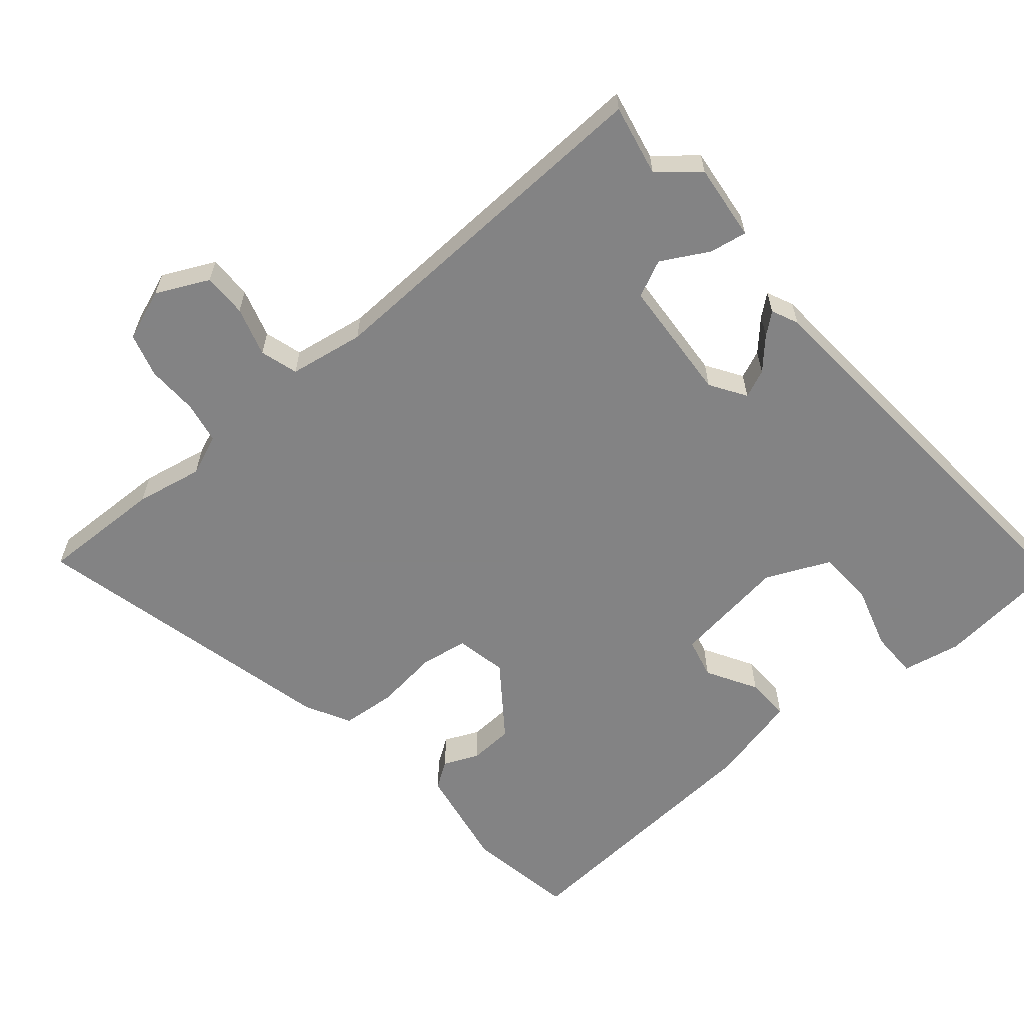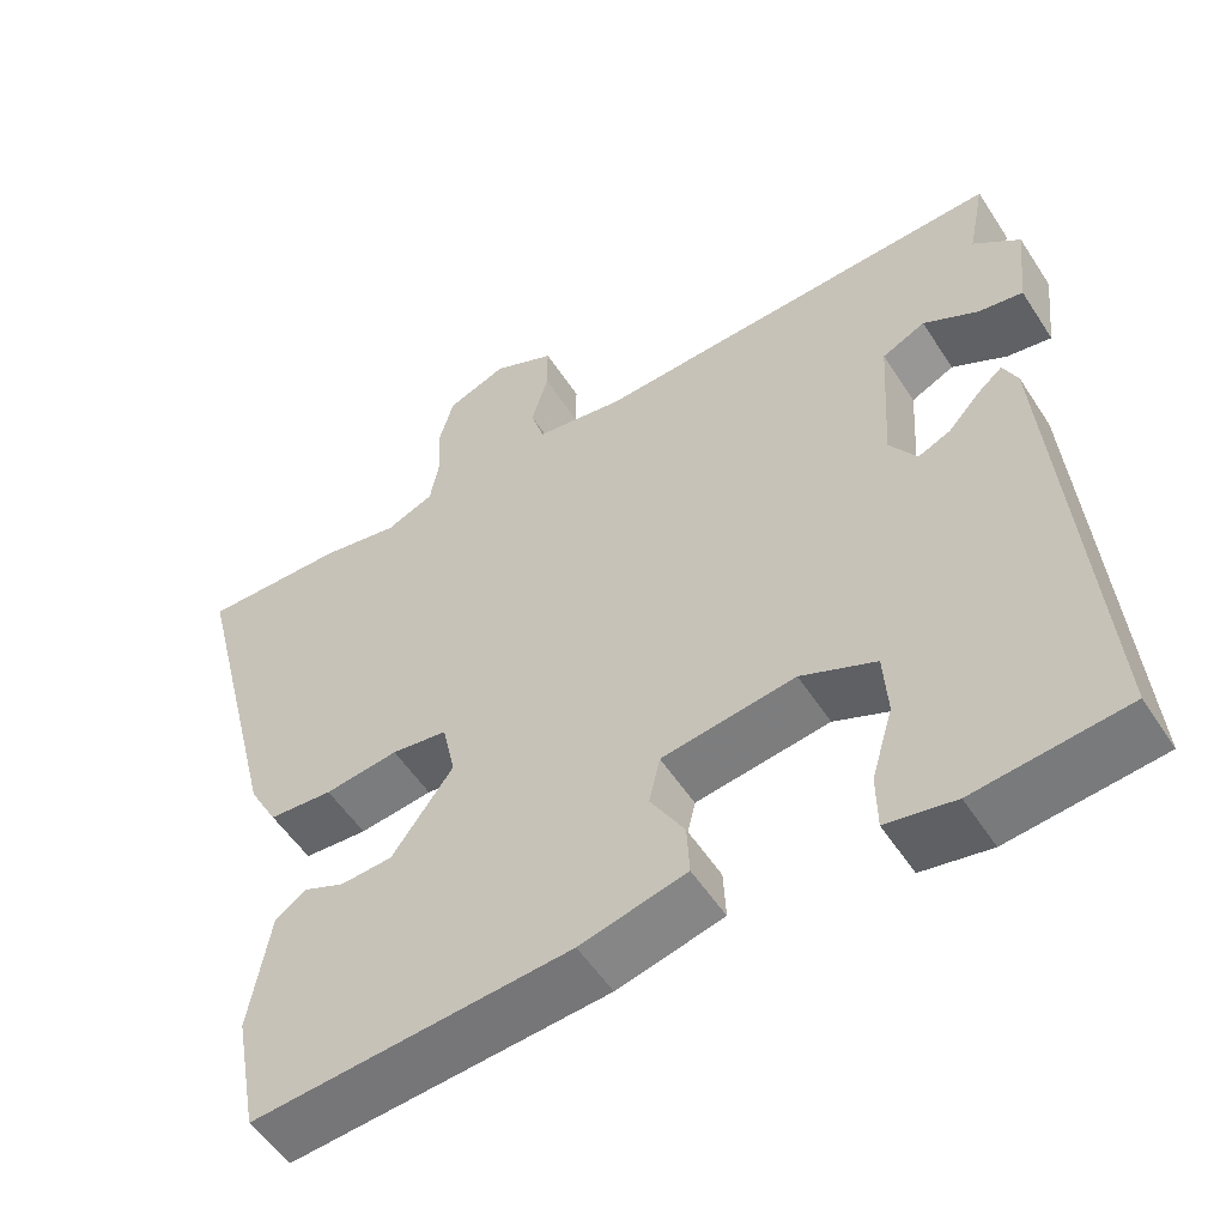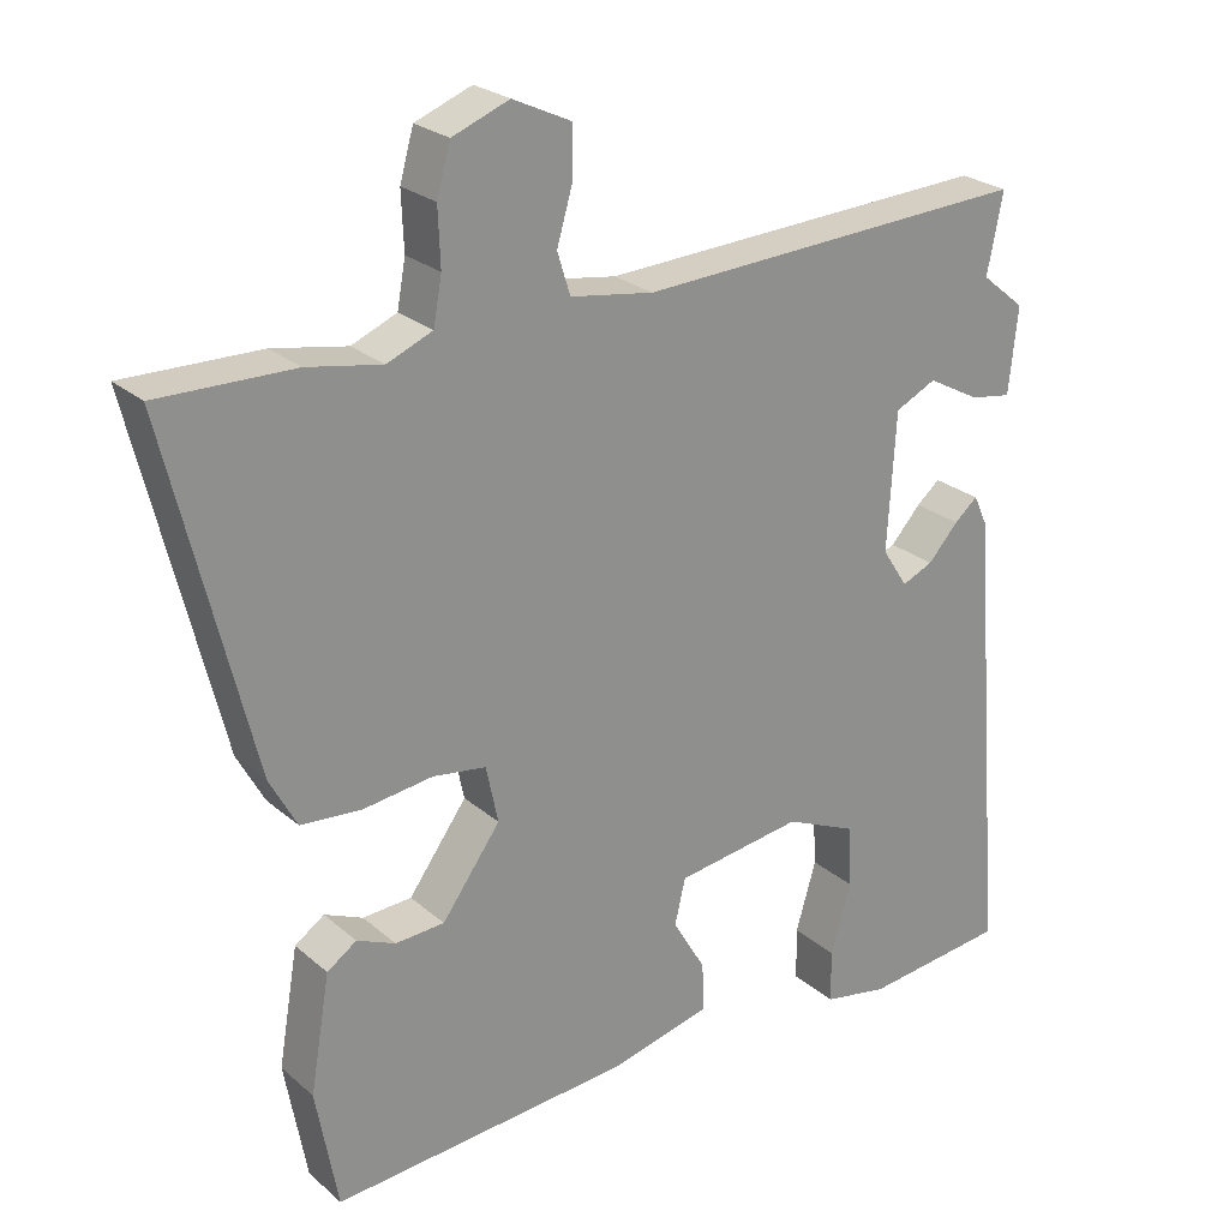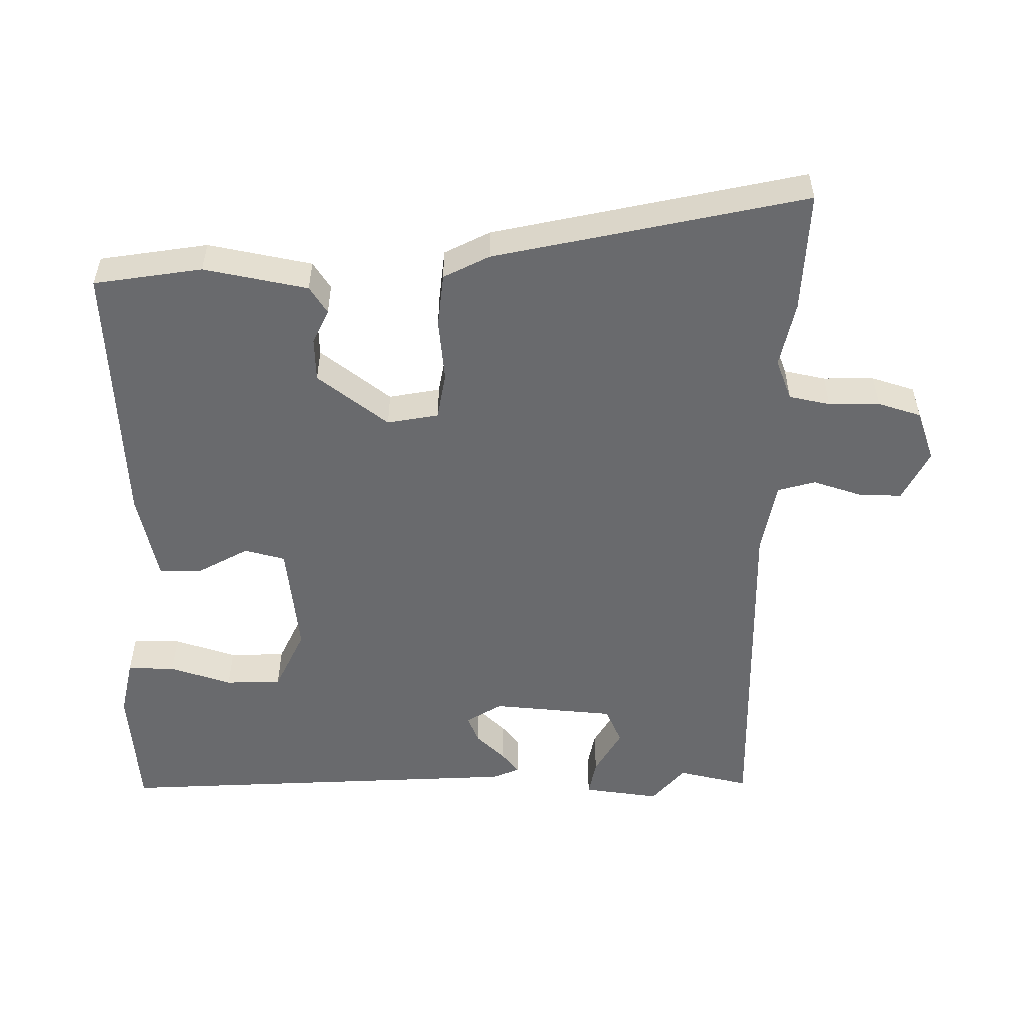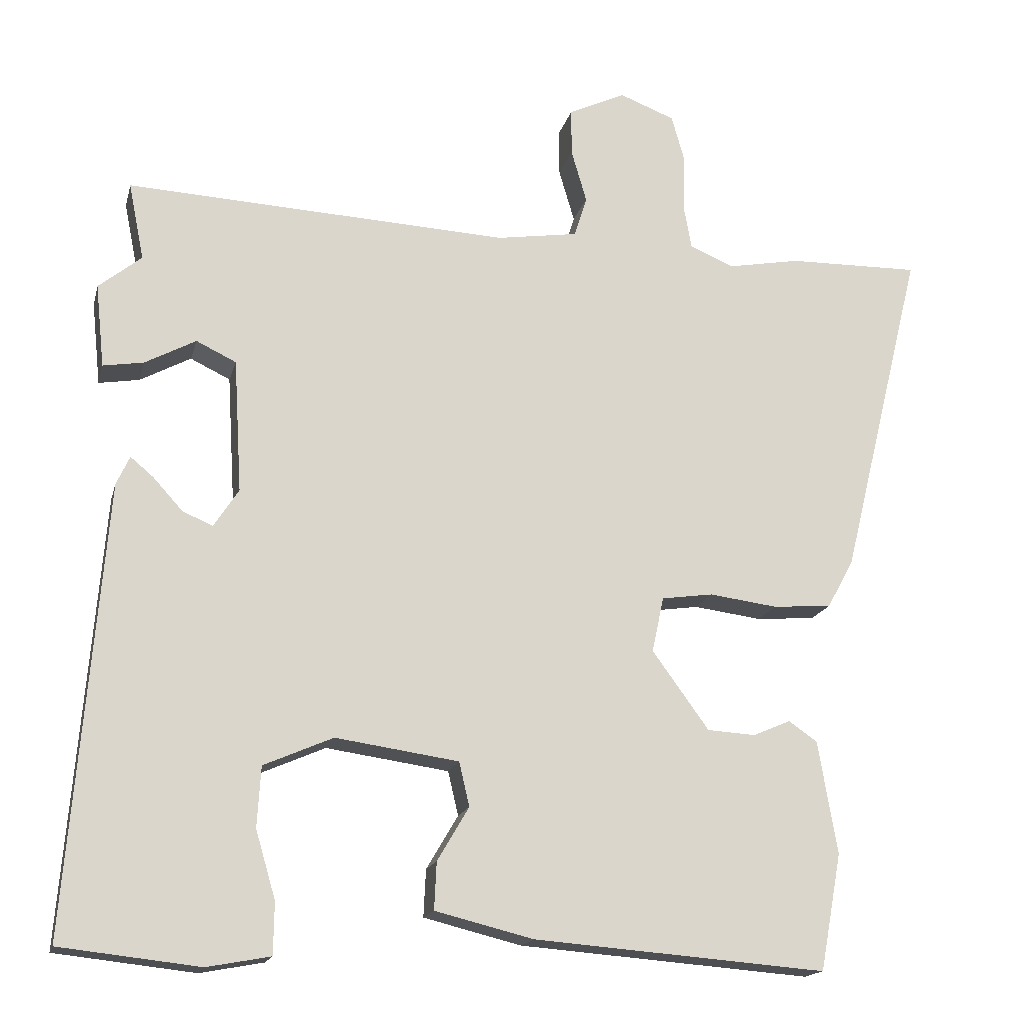
<metadata>
{"format":"obj","ext":"obj","renderer":"f3d","projection":"perspective","resolution":1024,"background":"white","views":[{"elev":-61.1,"azim":39.8,"up":"+Y"},{"elev":-54.2,"azim":32.4,"up":"+Z"},{"elev":24.7,"azim":-36.2,"up":"+Z"},{"elev":-53.0,"azim":-92.1,"up":"+Y"},{"elev":-16.9,"azim":166.6,"up":"+Z"}]}
</metadata>
<code>
v 0.503 0.07 0.517
v 0.482 0.07 0.412
v 0.54 0.07 0.365
v 0.528 0.07 0.252
v 0.473 0.07 0.261
v 0.404 0.07 0.298
v 0.35 0.07 0.272
v 0.339 0.07 0.091
v 0.373 0.07 0.039
v 0.414 0.07 0.057
v 0.454 0.07 0.101
v 0.485 0.07 0.127
v 0.503 0.07 0.088
v 0.552 0.07 -0.518
v 0.363 0.07 -0.539
v 0.277 0.07 -0.523
v 0.276 0.07 -0.453
v 0.303 0.07 -0.361
v 0.298 0.07 -0.279
v 0.204 0.07 -0.238
v 0.037 0.07 -0.262
v 0.023 0.07 -0.322
v 0.066 0.07 -0.395
v 0.069 0.07 -0.459
v -0.064 0.07 -0.492
v -0.461 0.07 -0.523
v -0.49 0.07 -0.365
v -0.464 0.07 -0.212
v -0.425 0.07 -0.185
v -0.374 0.07 -0.207
v -0.309 0.07 -0.203
v -0.232 0.07 -0.097
v -0.248 0.07 -0.022
v -0.318 0.07 -0.012
v -0.41 0.07 -0.024
v -0.49 0.07 -0.018
v -0.526 0.07 0.048
v -0.638 0.07 0.502
v -0.459 0.07 0.499
v -0.361 0.07 0.481
v -0.301 0.07 0.506
v -0.29 0.07 0.567
v -0.293 0.07 0.642
v -0.275 0.07 0.706
v -0.2 0.07 0.735
v -0.123 0.07 0.699
v -0.123 0.07 0.635
v -0.144 0.07 0.563
v -0.127 0.07 0.508
v -0.017 0.07 0.491
v 0.503 0 0.517
v 0.482 0 0.412
v 0.54 0 0.365
v 0.528 0 0.252
v 0.473 0 0.261
v 0.404 0 0.298
v 0.35 0 0.272
v 0.339 0 0.091
v 0.373 0 0.039
v 0.414 0 0.057
v 0.454 0 0.101
v 0.485 0 0.127
v 0.503 0 0.088
v 0.552 0 -0.518
v 0.363 0 -0.539
v 0.277 0 -0.523
v 0.276 0 -0.453
v 0.303 0 -0.361
v 0.298 0 -0.279
v 0.204 0 -0.238
v 0.037 0 -0.262
v 0.023 0 -0.322
v 0.066 0 -0.395
v 0.069 0 -0.459
v -0.064 0 -0.492
v -0.461 0 -0.523
v -0.49 0 -0.365
v -0.464 0 -0.212
v -0.425 0 -0.185
v -0.374 0 -0.207
v -0.309 0 -0.203
v -0.232 0 -0.097
v -0.248 0 -0.022
v -0.318 0 -0.012
v -0.41 0 -0.024
v -0.49 0 -0.018
v -0.526 0 0.048
v -0.638 0 0.502
v -0.459 0 0.499
v -0.361 0 0.481
v -0.301 0 0.506
v -0.29 0 0.567
v -0.293 0 0.642
v -0.275 0 0.706
v -0.2 0 0.735
v -0.123 0 0.699
v -0.123 0 0.635
v -0.144 0 0.563
v -0.127 0 0.508
v -0.017 0 0.491
f 45 46 47 48
f 45 48 49
f 42 43 44 45
f 41 42 45 49
f 40 41 49 50
f 38 39 40
f 37 38 40
f 34 35 36 37
f 33 34 37 40
f 27 28 29 30
f 27 30 31
f 26 27 31
f 25 26 31 32
f 22 23 24 25
f 21 22 25 32
f 15 16 17 18
f 15 18 19
f 14 15 19
f 13 14 19
f 10 11 12 13
f 9 10 13 19
f 8 9 19 20
f 3 4 5 6
f 2 3 6 7
f 50 1 2 7
f 33 40 50 7
f 20 21 32 33
f 7 8 20 33
f 98 97 96 95
f 99 98 95
f 95 94 93 92
f 99 95 92 91
f 100 99 91 90
f 90 89 88
f 90 88 87
f 87 86 85 84
f 90 87 84 83
f 80 79 78 77
f 81 80 77
f 81 77 76
f 82 81 76 75
f 75 74 73 72
f 82 75 72 71
f 68 67 66 65
f 69 68 65
f 69 65 64
f 69 64 63
f 63 62 61 60
f 69 63 60 59
f 70 69 59 58
f 56 55 54 53
f 57 56 53 52
f 57 52 51 100
f 57 100 90 83
f 83 82 71 70
f 83 70 58 57
f 1 51 52 2
f 2 52 53 3
f 3 53 54 4
f 4 54 55 5
f 5 55 56 6
f 6 56 57 7
f 7 57 58 8
f 8 58 59 9
f 9 59 60 10
f 10 60 61 11
f 11 61 62 12
f 12 62 63 13
f 13 63 64 14
f 14 64 65 15
f 15 65 66 16
f 16 66 67 17
f 17 67 68 18
f 18 68 69 19
f 19 69 70 20
f 20 70 71 21
f 21 71 72 22
f 22 72 73 23
f 23 73 74 24
f 24 74 75 25
f 25 75 76 26
f 26 76 77 27
f 27 77 78 28
f 28 78 79 29
f 29 79 80 30
f 30 80 81 31
f 31 81 82 32
f 32 82 83 33
f 33 83 84 34
f 34 84 85 35
f 35 85 86 36
f 36 86 87 37
f 37 87 88 38
f 38 88 89 39
f 39 89 90 40
f 40 90 91 41
f 41 91 92 42
f 42 92 93 43
f 43 93 94 44
f 44 94 95 45
f 45 95 96 46
f 46 96 97 47
f 47 97 98 48
f 48 98 99 49
f 49 99 100 50
f 50 100 51 1

</code>
